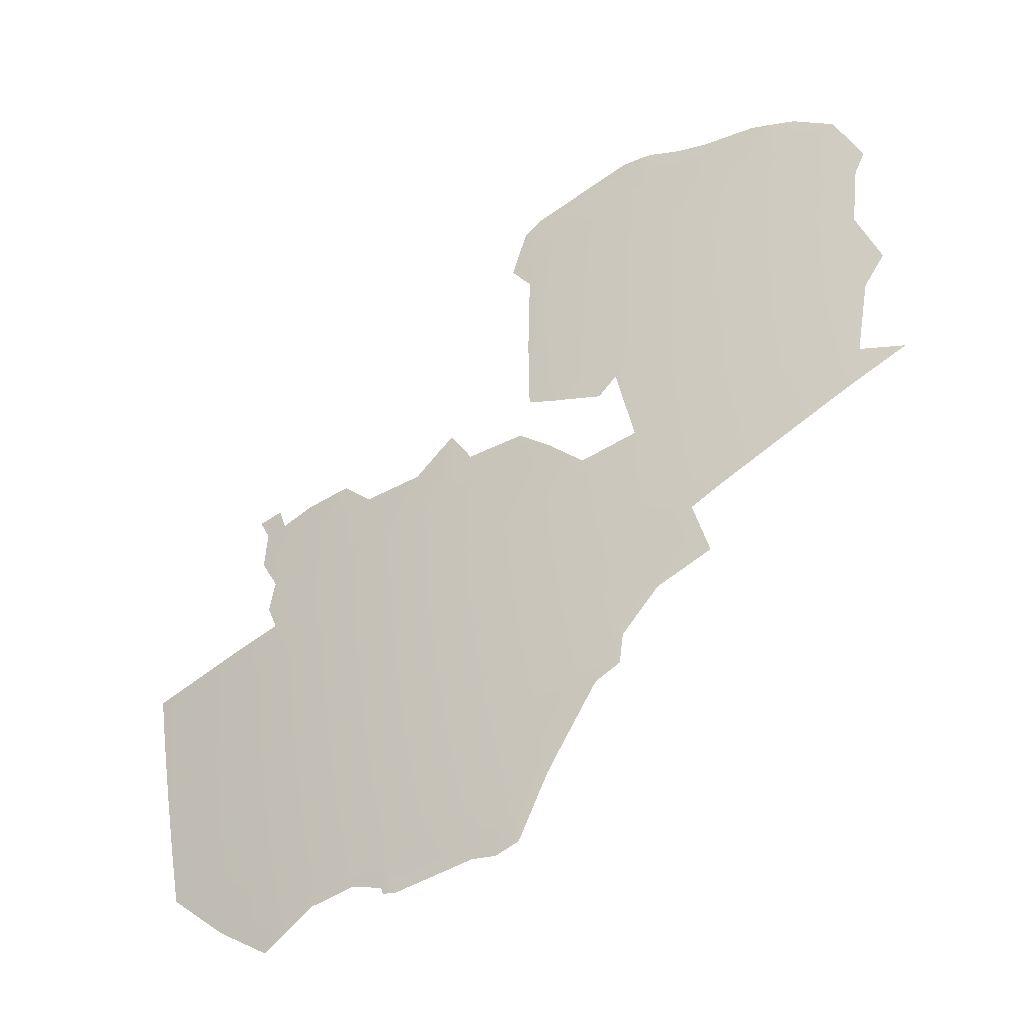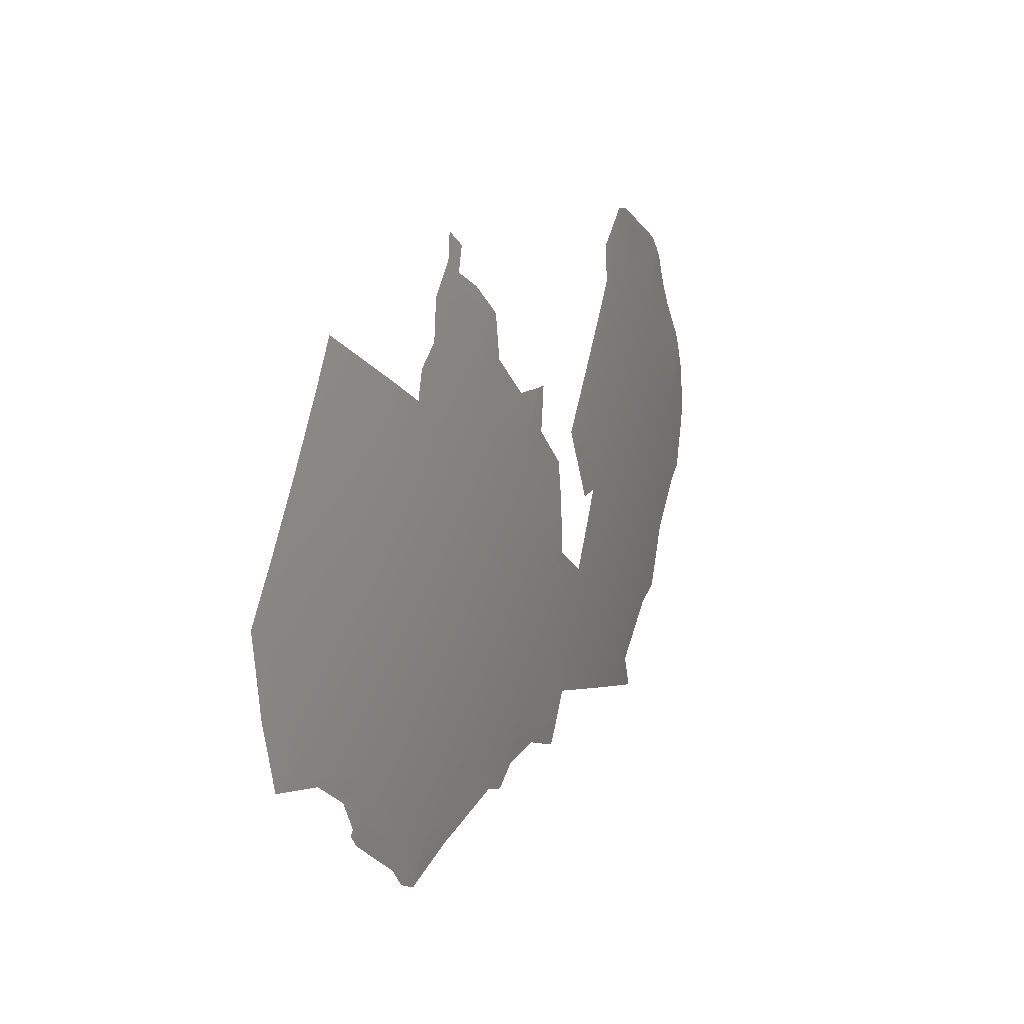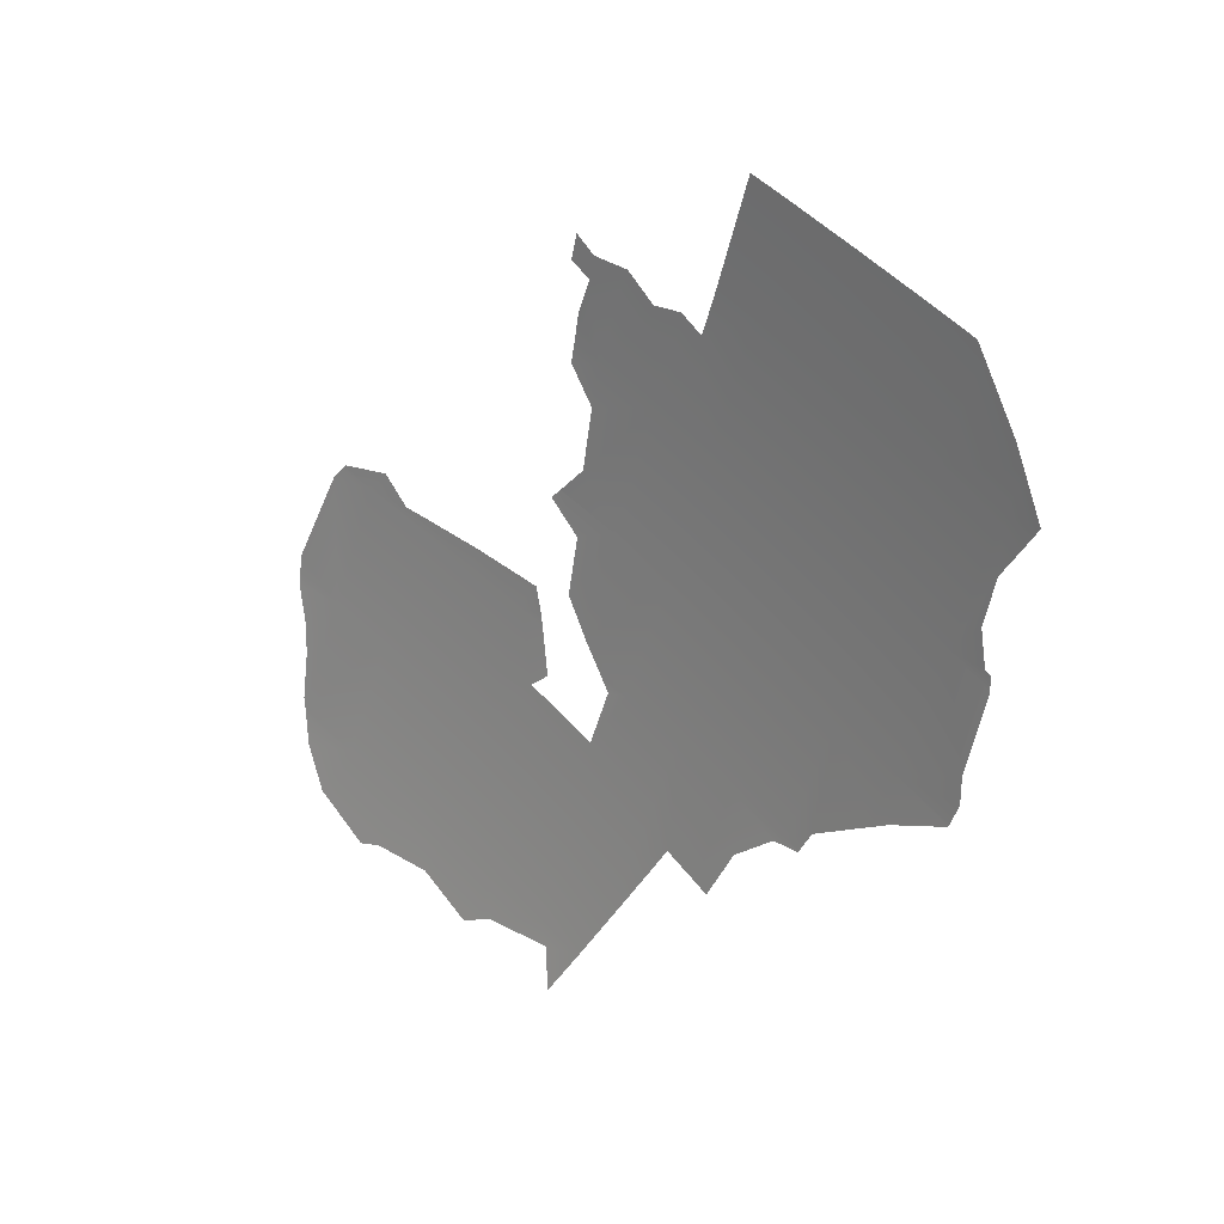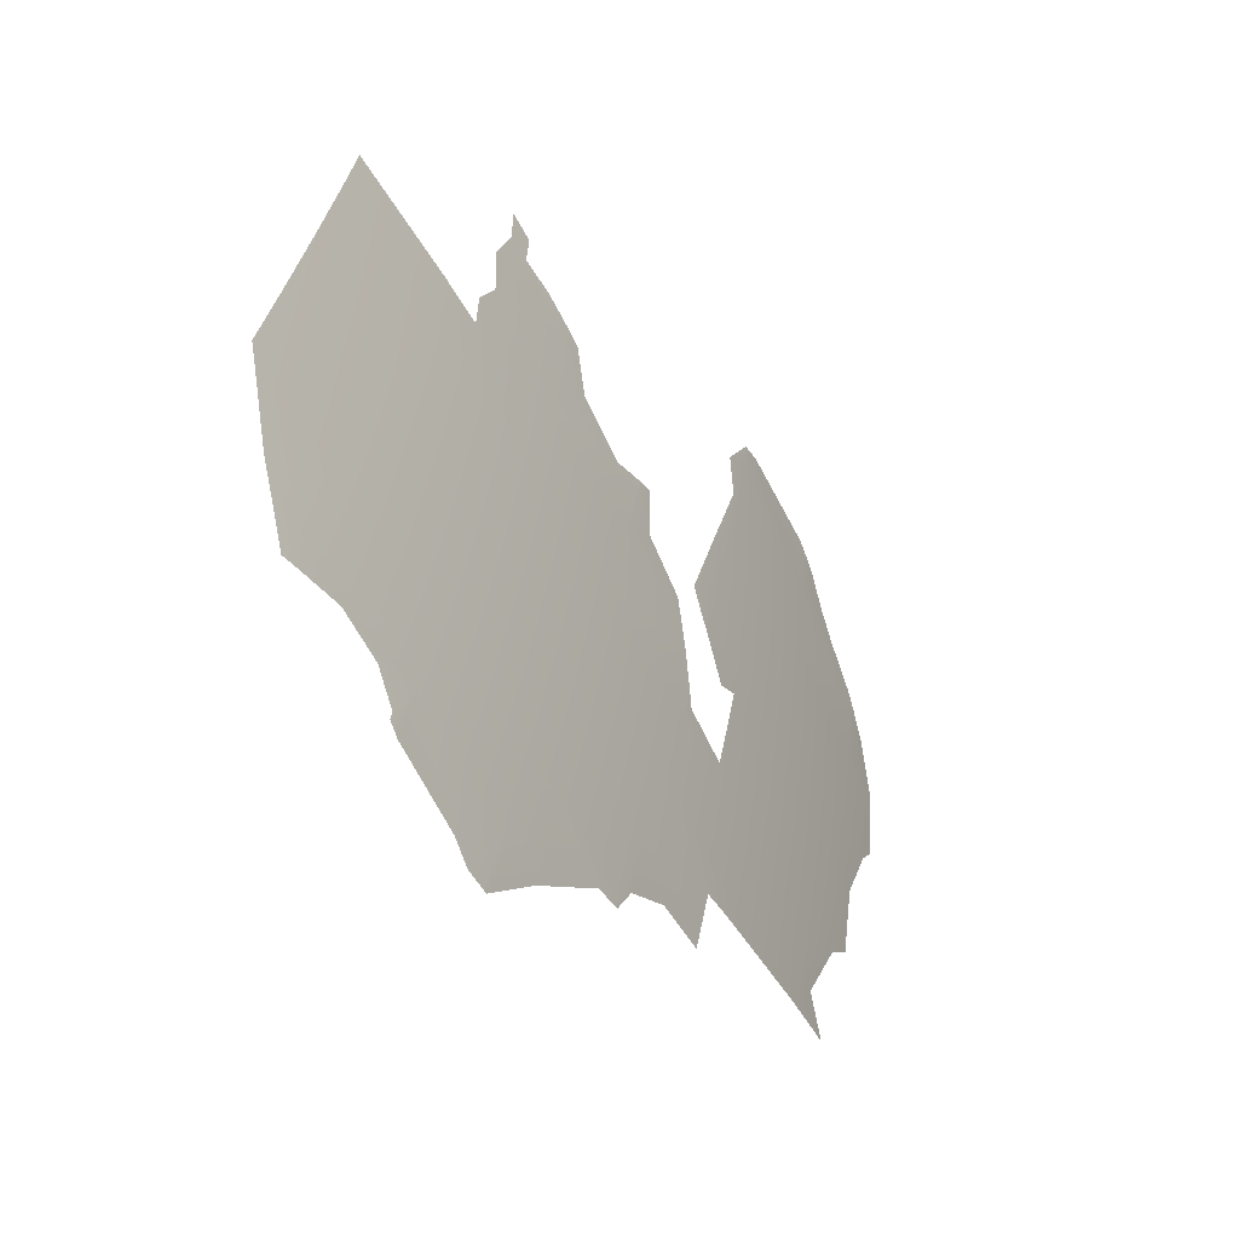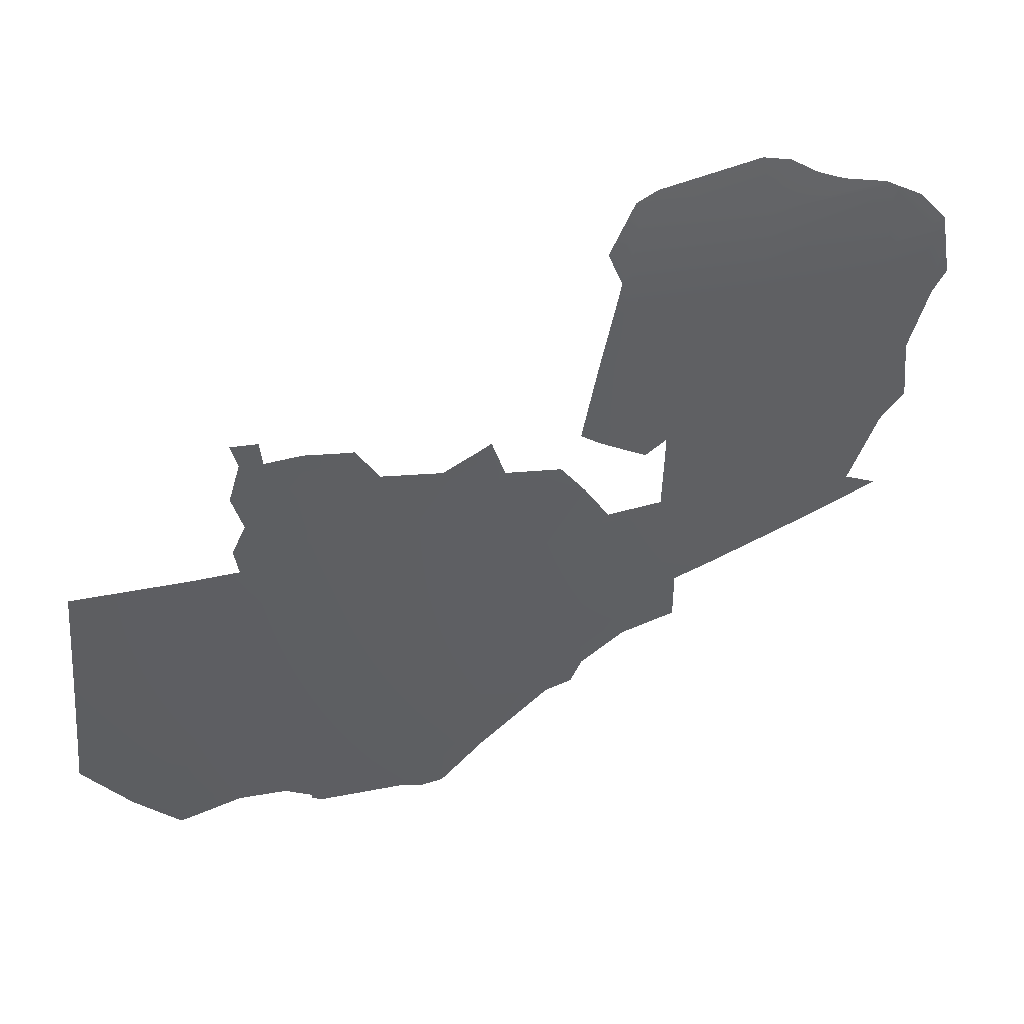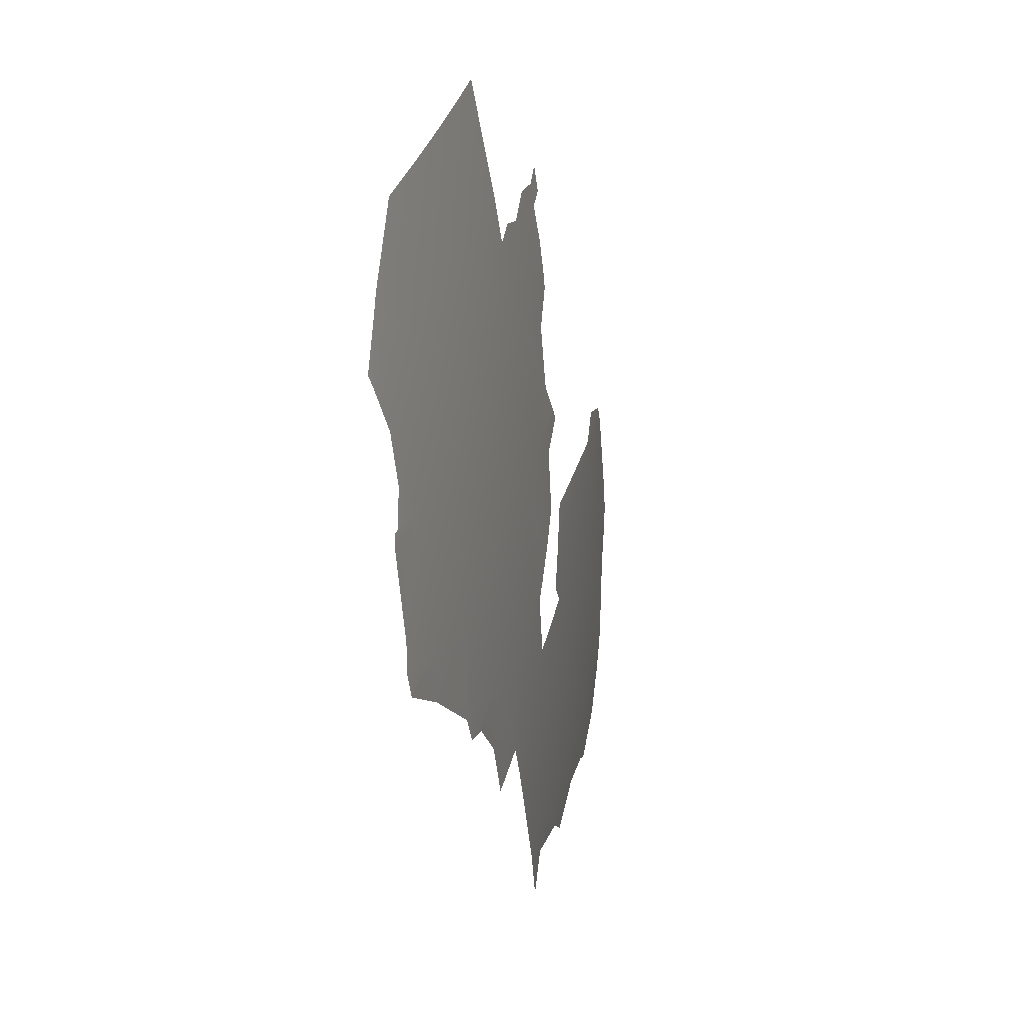
<metadata>
{"format":"obj","ext":"obj","renderer":"f3d","projection":"perspective","resolution":1024,"background":"white","views":[{"elev":-55.5,"azim":152.7,"up":"+Y"},{"elev":-18.6,"azim":47.8,"up":"+Y"},{"elev":59.0,"azim":-54.7,"up":"+Z"},{"elev":-57.7,"azim":53.9,"up":"+Y"},{"elev":31.4,"azim":94.7,"up":"+Y"},{"elev":-59.2,"azim":32.9,"up":"+Y"}]}
</metadata>
<code>
o 0_Zambia_sphere.001
v 4.159 -0.8596 -2.639
v 4.147 -0.9369 -2.632
v 4.134 -1.014 -2.623
v 4.12 -1.091 -2.615
v 4.105 -1.167 -2.605
v 4.251 -0.7822 -2.514
v 4.24 -0.8596 -2.507
v 4.227 -0.9369 -2.5
v 4.214 -1.014 -2.492
v 4.2 -1.091 -2.484
v 4.185 -1.167 -2.475
v 4.169 -1.243 -2.465
v 4.328 -0.7822 -2.379
v 4.316 -0.8596 -2.373
v 4.304 -0.9369 -2.366
v 4.29 -1.014 -2.359
v 4.26 -1.167 -2.342
v 4.244 -1.243 -2.333
v 4.226 -1.319 -2.323
v 4.208 -1.395 -2.313
v 4.362 -1.014 -2.223
v 4.348 -1.091 -2.215
v 4.332 -1.167 -2.207
v 4.315 -1.243 -2.199
v 4.297 -1.319 -2.189
v 4.278 -1.395 -2.18
v 4.258 -1.47 -2.17
v 4.43 -1.014 -2.085
v 4.415 -1.091 -2.078
v 4.399 -1.167 -2.07
v 4.382 -1.243 -2.062
v 4.364 -1.319 -2.053
v 4.345 -1.395 -2.044
v 4.324 -1.47 -2.035
v 4.462 -1.167 -1.931
v 4.445 -1.243 -1.923
v 4.426 -1.319 -1.915
v 4.407 -1.395 -1.907
v 4.386 -1.47 -1.898
v 4.238 -1.54 -2.16
v 4.099 -1.014 -2.676
v 4.31 -1.521 -2.028
v 4.268 -1.131 -2.346
v 4.493 -1.243 -1.807
v 4.323 -0.8596 -2.36
v 4.473 -1.117 -1.935
v 4.476 -1.014 -1.984
v 4.227 -1.47 -2.229
v 4.122 -1.243 -2.541
v 4.377 -1.501 -1.894
v 4.406 -1.47 -1.85
v 4.116 -0.8596 -2.704
v 4.412 -1.014 -2.122
v 4.363 -1.014 -2.222
v 4.24 -1.091 -2.414
v 4.166 -1.319 -2.429
v 4.29 -1.091 -2.324
v 4.085 -1.091 -2.669
v 4.474 -1.319 -1.799
v 4.316 -0.9369 -2.343
v 4.459 -1.091 -1.98
v 4.259 -0.7221 -2.518
v 4.104 -0.9369 -2.697
v 4.363 -1.013 -2.223
v 4.093 -1.226 -2.597
v 4.436 -0.9796 -2.088
v 4.339 -0.7822 -2.358
v 4.51 -1.167 -1.815
v 4.169 -0.7857 -2.646
v 4.204 -1.395 -2.32
v 4.203 -1.411 -2.311
v 4.088 -1.167 -2.631
v 4.285 -1.045 -2.356
v 4.452 -1.395 -1.797
v 4.354 -1.014 -2.238
v 4.307 -1.014 -2.327
v 4.333 -0.7388 -2.382
v 4.163 -1.267 -2.462
v 4.173 -0.7822 -2.641
v 4.089 -1.106 -2.655
v 4.408 -1.021 -2.126
v 4.376 -1.033 -2.187
v 4.417 -1.453 -1.835
v 4.161 -1.337 -2.429
v 4.189 -1.348 -2.372
v 4.205 -1.382 -2.326
v 4.122 -0.8403 -2.701
v 4.15 -0.8019 -2.67
v 4.249 -1.542 -2.137
v 4.263 -1.532 -2.115
v 4.307 -1.523 -2.032
v 4.451 -1.117 -1.983
v 4.285 -1.099 -2.329
v 4.08 -1.077 -2.681
v 4.316 -0.936 -2.343
v 4.259 -1.146 -2.355
v 4.227 -1.146 -2.411
v 4.325 -0.8343 -2.365
v 4.34 -0.7963 -2.351
v 4.458 -1.385 -1.791
v 4.428 -0.9823 -2.104
v 4.248 -1.055 -2.415
v 4.257 -1.07 -2.393
v 4.178 -1.277 -2.43
v 4.102 -1.006 -2.675
v 4.46 -1.088 -1.979
v 4.461 -1.056 -1.994
v 4.475 -1.016 -1.984
v 4.34 -1.051 -2.249
v 4.307 -1.063 -2.305
v 4.292 -1.037 -2.344
v 4.306 -1.022 -2.326
v 4.315 -1.517 -2.02
v 4.317 -1.51 -2.02
v 4.336 -1.491 -1.993
v 4.359 -1.486 -1.944
v 4.23 -1.486 -2.211
v 4.237 -1.54 -2.163
v 4.521 -1.116 -1.82
v 4.088 -1.185 -2.623
v 4.059 -1.207 -2.657
v 4.336 -0.7413 -2.377
v 4.326 -0.7309 -2.398
v 4.27 -0.7164 -2.5
v 4.252 -0.7252 -2.529
v 4.23 -0.7471 -2.558
v 4.21 -0.7615 -2.586
v 4.18 -0.7761 -2.631
v 4.382 -1.505 -1.879
v 4.202 -1.411 -2.313
v 4.099 -0.9132 -2.712
v 4.104 -0.9365 -2.697
v 4.479 -0.9742 -1.996
v 4.487 -0.9477 -1.99
v 4.475 -0.9498 -2.016
v 4.468 -0.9764 -2.019
v 4.452 -0.9744 -2.055
v 4.357 -1.006 -2.236
v 4.215 -1.417 -2.285
f 79 6 7
f 2 7 8
f 3 8 9
f 3 10 4
f 5 10 11
f 123 77 13
f 6 14 7
f 8 14 15
f 8 16 9
f 73 103 102
f 97 96 17
f 11 18 12
f 13 122 67
f 13 99 98
f 95 15 45
f 16 60 76
f 57 22 23
f 17 24 18
f 18 25 19
f 19 26 20
f 21 64 54
f 81 28 29
f 23 29 30
f 23 31 24
f 25 31 32
f 25 33 26
f 27 33 34
f 136 133 47
f 107 106 61
f 92 46 35
f 30 36 31
f 32 36 37
f 32 38 33
f 34 38 39
f 35 119 68
f 36 68 44
f 37 44 59
f 59 100 74
f 38 83 51
f 80 4 5
f 11 49 5
f 86 85 19
f 88 69 1
f 27 34 90
f 41 3 4
f 101 28 53
f 18 19 104
f 105 2 3
f 109 21 22
f 111 73 16
f 115 114 34
f 118 117 27
f 65 120 5
f 78 49 12
f 126 125 6
f 129 39 51
f 130 20 71
f 132 52 2
f 75 64 21
f 20 26 139
f 7 1 79
f 1 69 79
f 2 1 7
f 3 2 8
f 3 9 10
f 5 4 10
f 13 6 123
f 6 62 124
f 123 6 124
f 6 13 14
f 8 7 14
f 8 15 16
f 55 10 102
f 10 9 102
f 9 16 102
f 16 73 102
f 11 10 97
f 10 55 97
f 96 43 17
f 11 97 17
f 11 17 18
f 13 77 122
f 45 14 98
f 14 13 98
f 13 67 99
f 60 15 95
f 15 14 45
f 16 15 60
f 23 17 93
f 17 43 93
f 93 57 23
f 17 23 24
f 18 24 25
f 19 25 26
f 29 22 82
f 22 21 54
f 82 22 54
f 81 53 28
f 82 81 29
f 23 22 29
f 23 30 31
f 25 24 31
f 25 32 33
f 27 26 33
f 47 28 136
f 28 66 137
f 136 28 137
f 136 135 133
f 135 134 133
f 61 29 107
f 29 28 107
f 28 47 107
f 47 108 107
f 35 30 92
f 30 29 92
f 29 61 92
f 30 35 36
f 32 31 36
f 32 37 38
f 34 33 38
f 35 46 119
f 36 35 68
f 37 36 44
f 74 38 37
f 37 59 74
f 51 39 38
f 38 74 83
f 5 72 80
f 80 58 4
f 12 49 11
f 49 65 5
f 20 70 86
f 85 84 56
f 19 20 86
f 85 56 19
f 1 52 87
f 87 88 1
f 34 42 91
f 90 89 27
f 89 40 27
f 34 91 90
f 4 58 41
f 58 94 41
f 101 66 28
f 19 56 104
f 104 78 12
f 12 18 104
f 3 41 105
f 105 63 2
f 22 57 110
f 109 75 21
f 22 110 109
f 16 76 111
f 76 112 111
f 39 50 116
f 39 116 34
f 116 115 34
f 113 42 114
f 42 34 114
f 27 40 118
f 117 48 27
f 65 121 120
f 120 72 5
f 6 79 128
f 6 128 127
f 125 62 6
f 6 127 126
f 129 50 39
f 130 70 20
f 2 63 132
f 132 131 52
f 52 1 2
f 75 138 64
f 27 48 26
f 48 139 26
f 139 71 20

</code>
